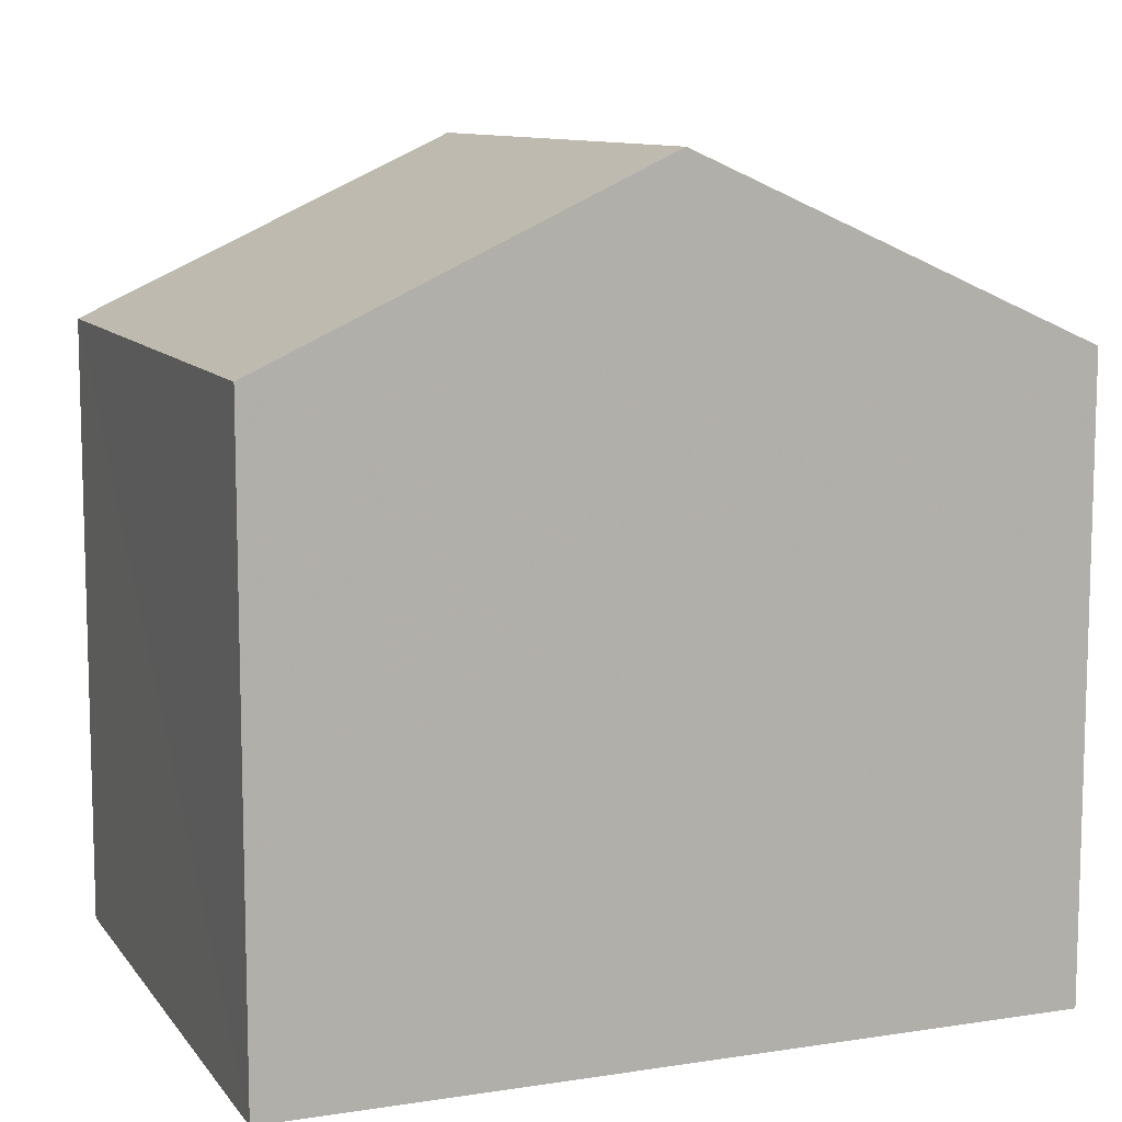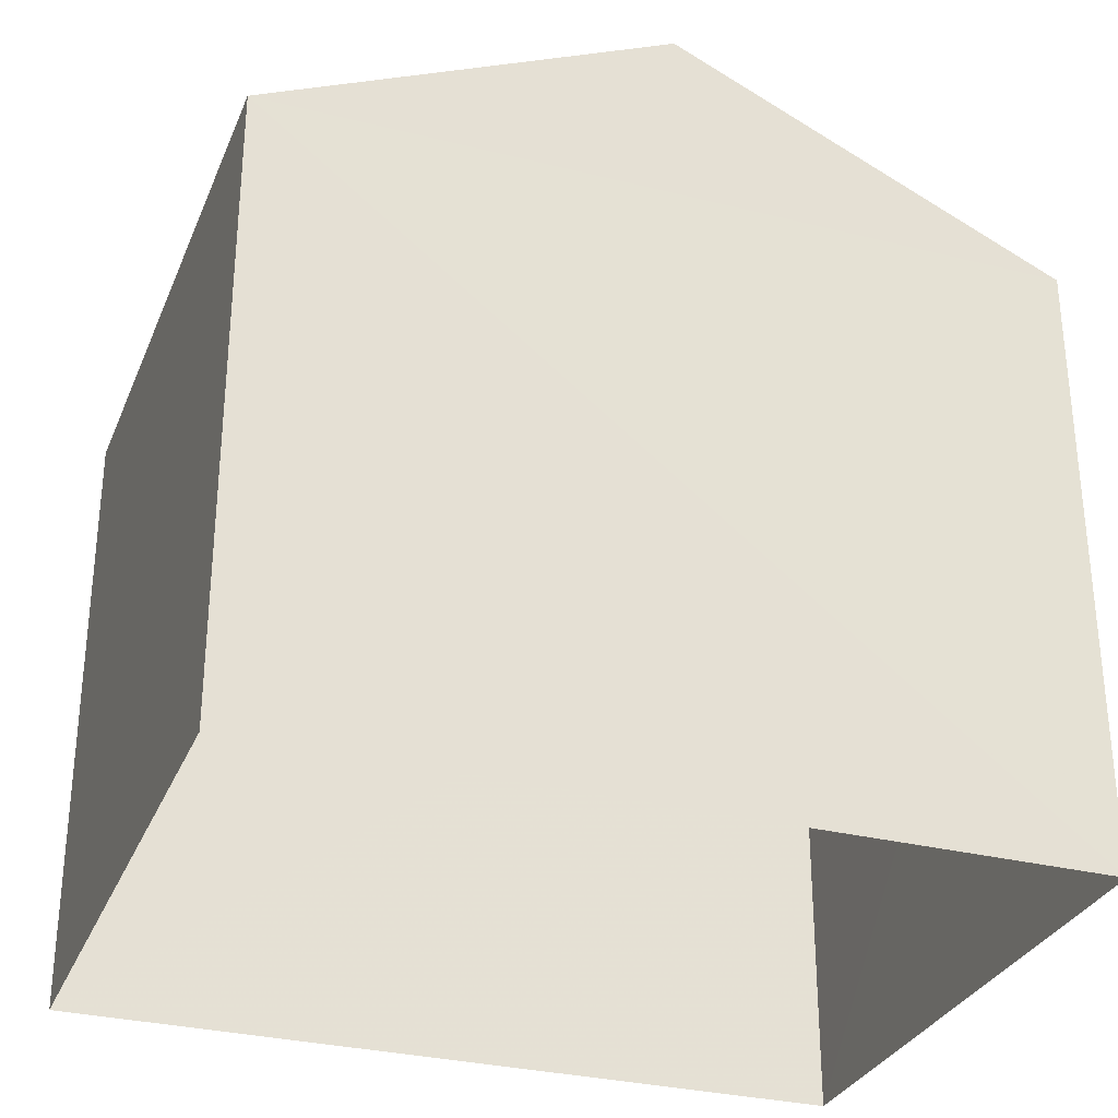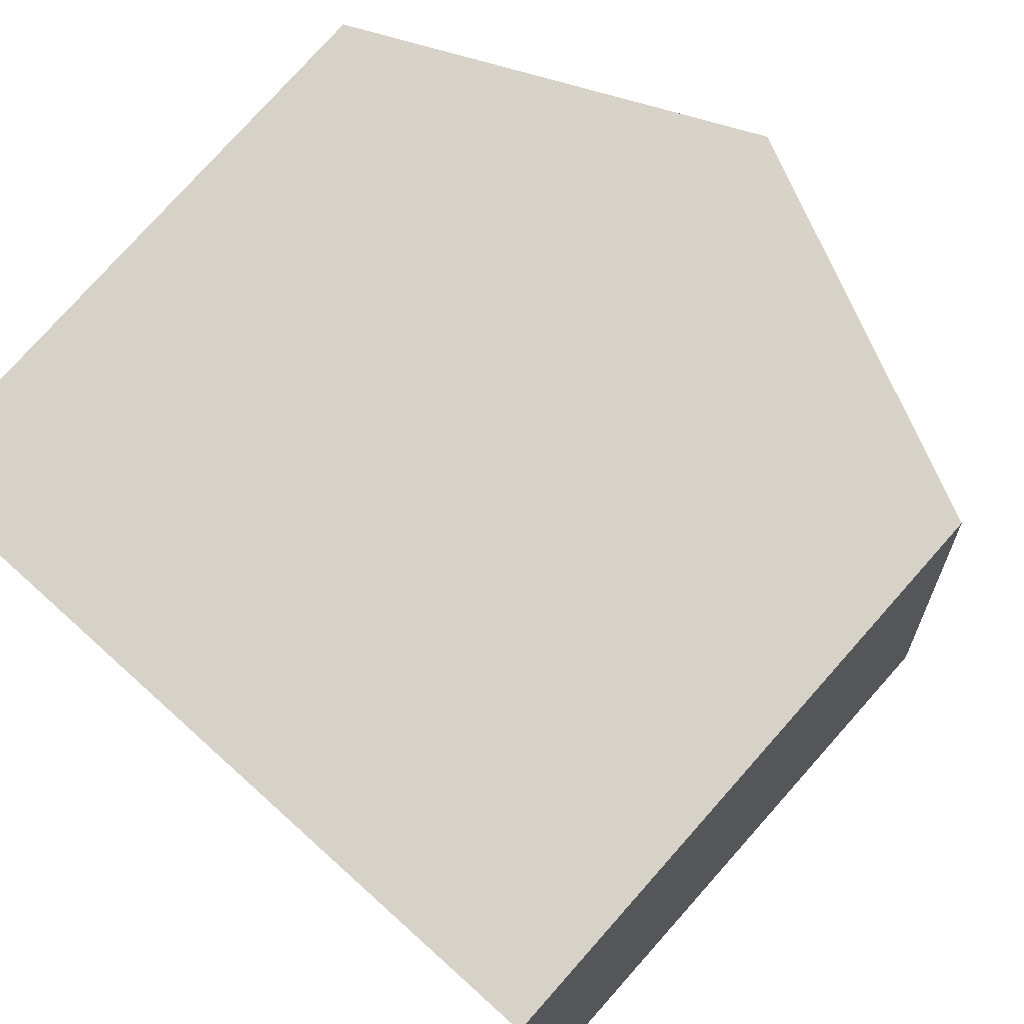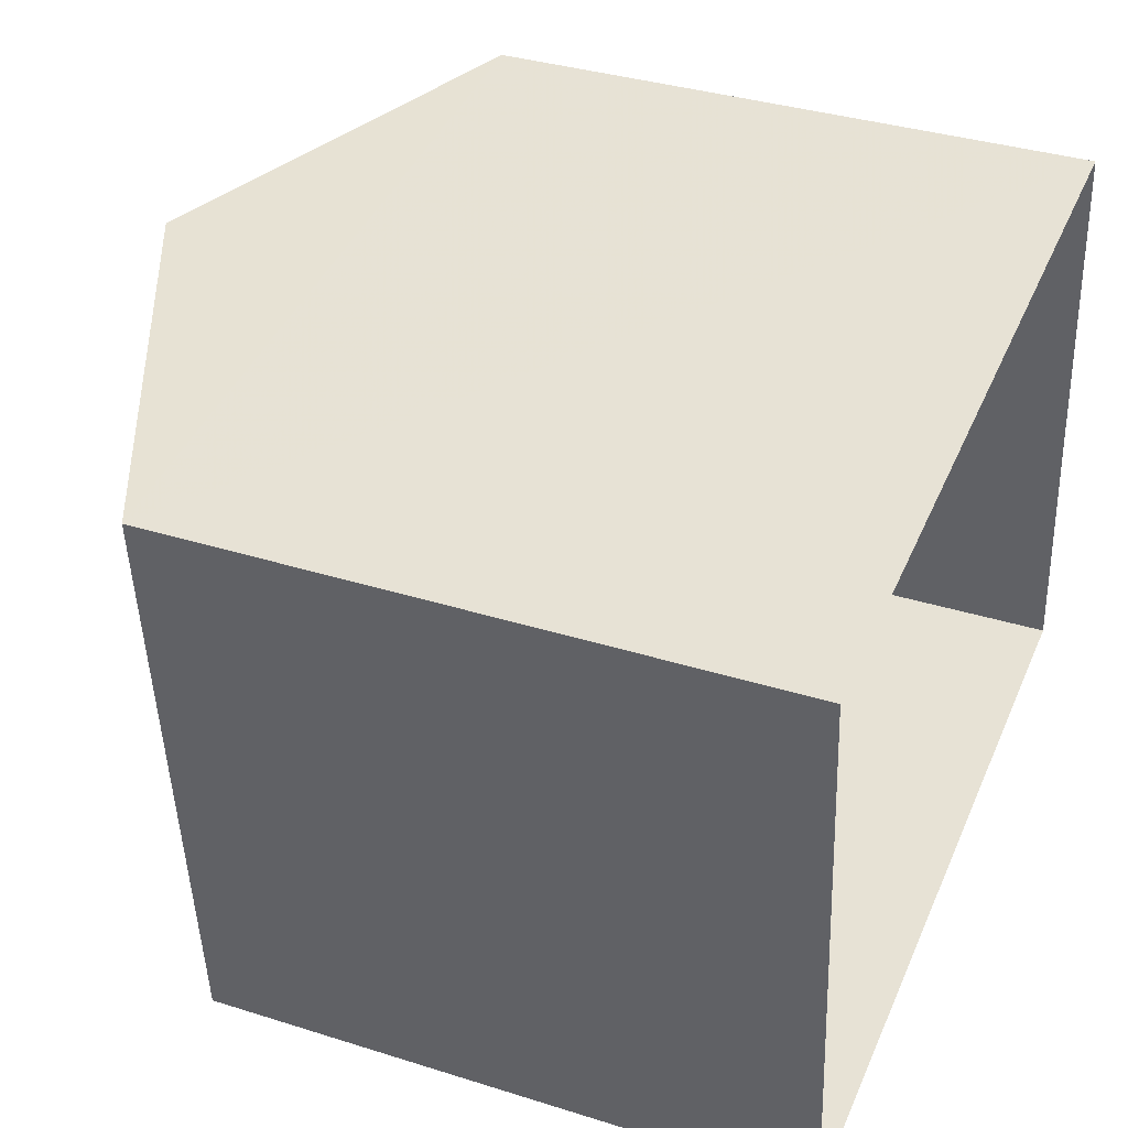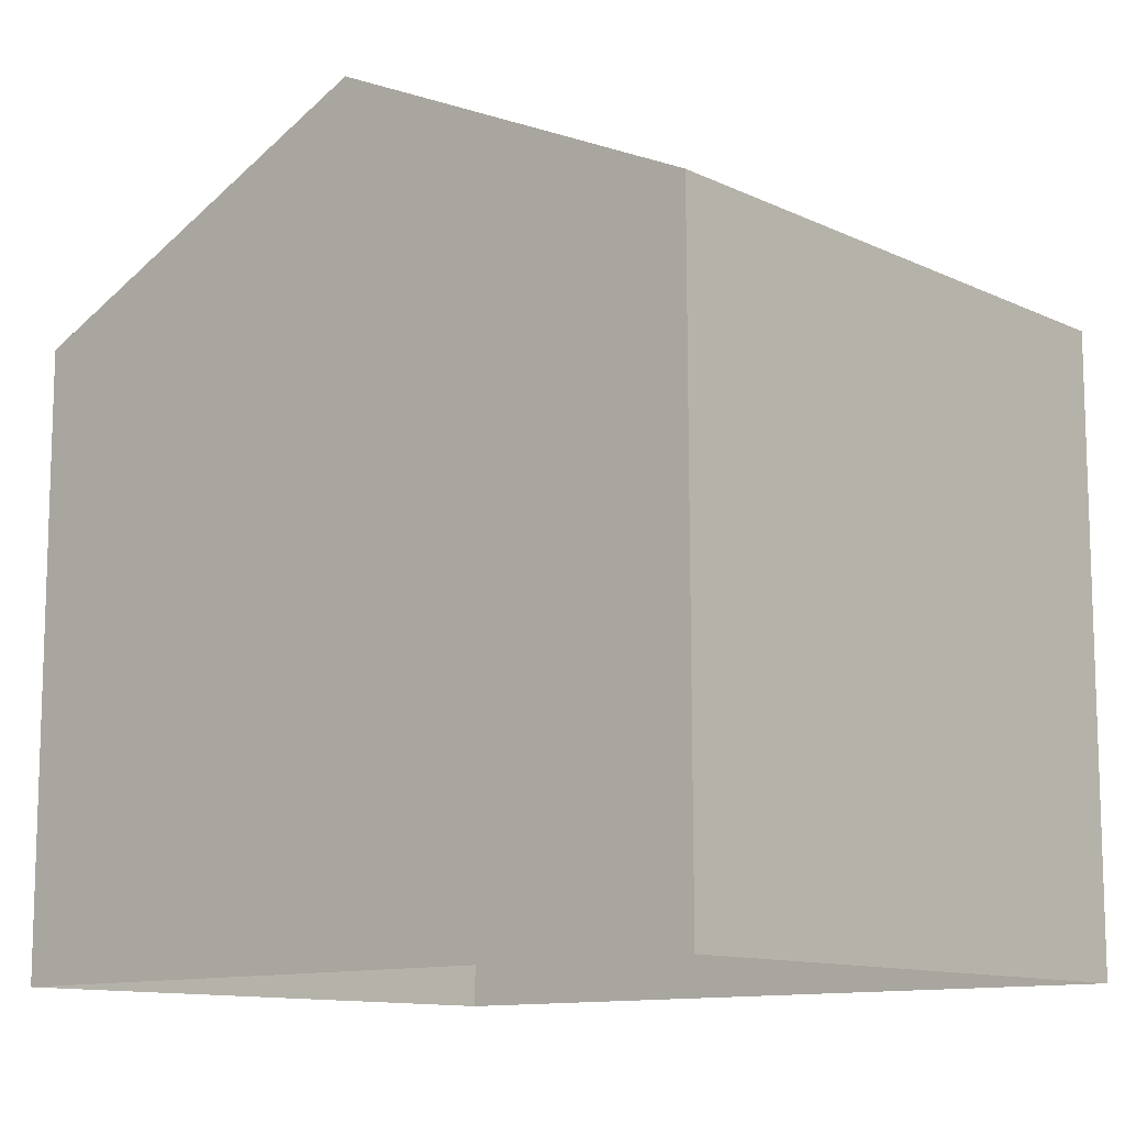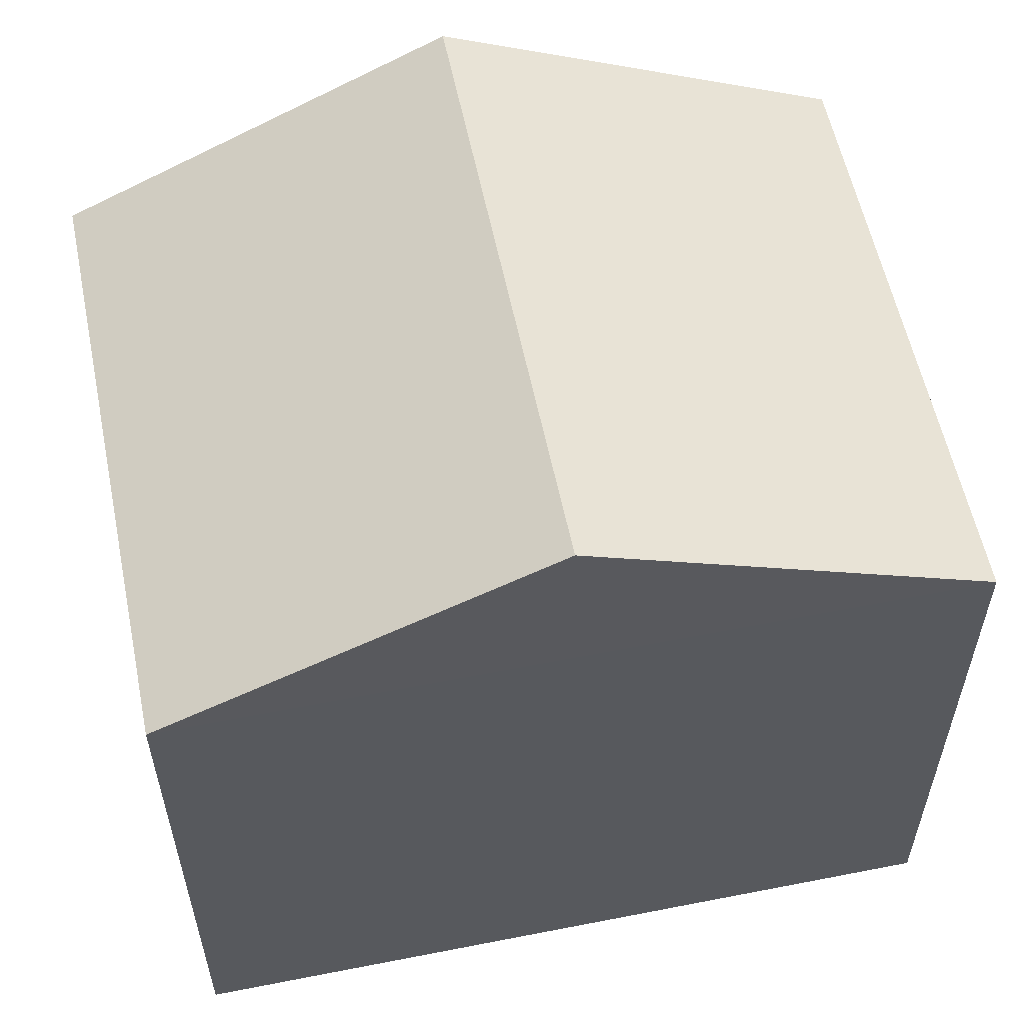
<metadata>
{"format":"obj","ext":"obj","renderer":"f3d","projection":"perspective","resolution":1024,"background":"white","views":[{"elev":10.1,"azim":-26.8,"up":"+Z"},{"elev":-30.6,"azim":154.8,"up":"+Z"},{"elev":78.4,"azim":-138.2,"up":"+Y"},{"elev":36.1,"azim":112.4,"up":"+Y"},{"elev":-11.5,"azim":-144.2,"up":"+Z"},{"elev":57.4,"azim":-17.0,"up":"+Z"}]}
</metadata>
<code>
v -8.942e+04 -9.934e+04 7.172
v -8.943e+04 -9.933e+04 7.172
v -8.942e+04 -9.934e+04 7.171
v -8.943e+04 -9.934e+04 7.172
v -8.943e+04 -9.934e+04 13.13
v -8.942e+04 -9.933e+04 14.86
v -8.943e+04 -9.933e+04 13.13
v -8.942e+04 -9.934e+04 14.86
v -8.942e+04 -9.934e+04 13.13
v -8.942e+04 -9.934e+04 13.13
f 1 2 3
f 1 4 2
f 5 6 7
f 6 8 9
f 9 8 10
f 8 6 5
f 8 5 10
f 7 2 4
f 5 7 4
f 5 4 1
f 10 5 1
f 9 3 2
f 7 9 2
f 9 1 3
f 9 10 1
f 6 9 7

</code>
